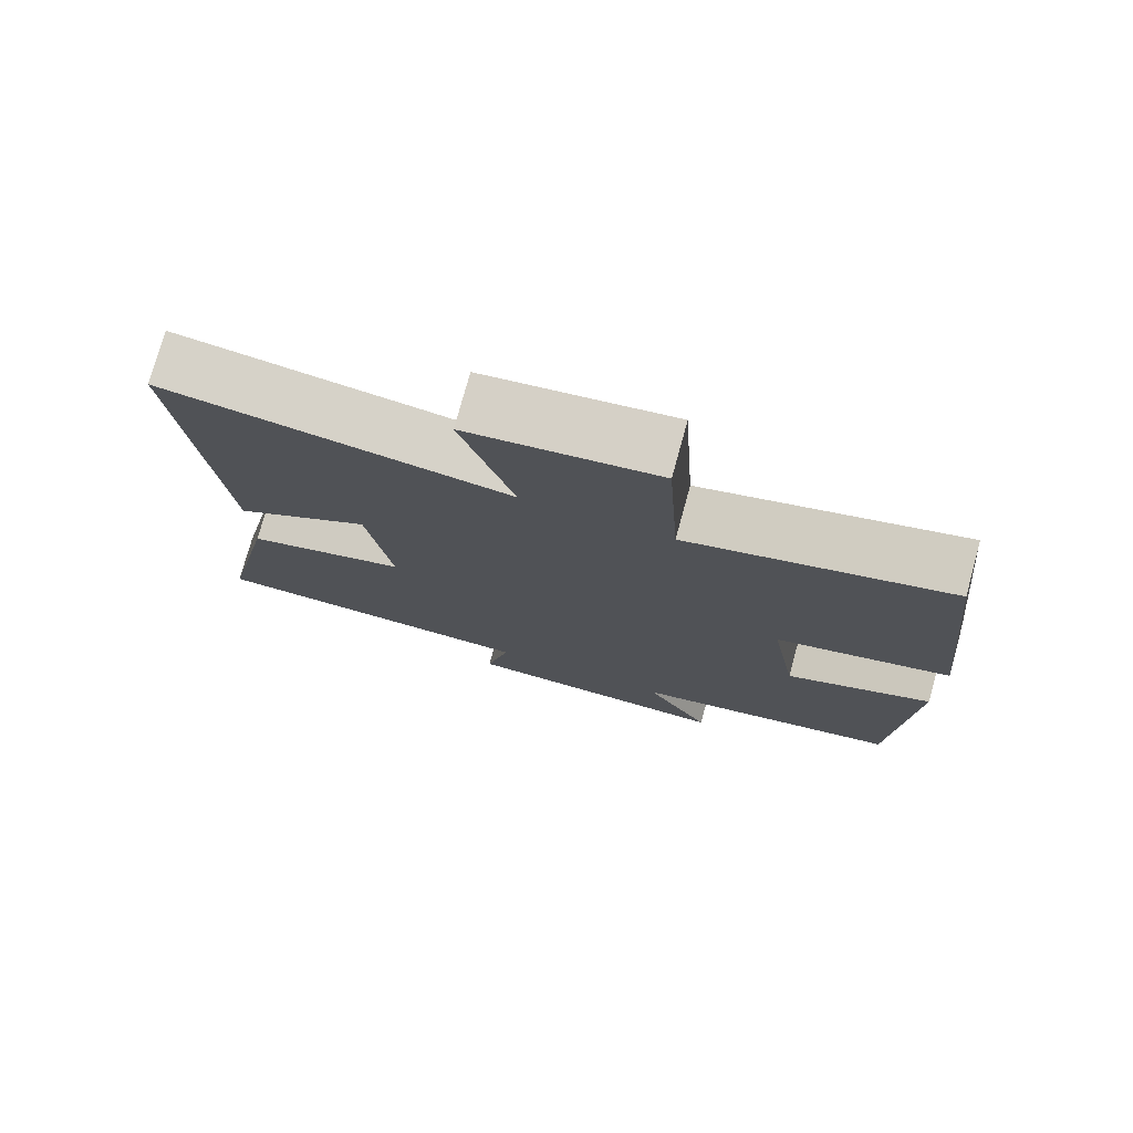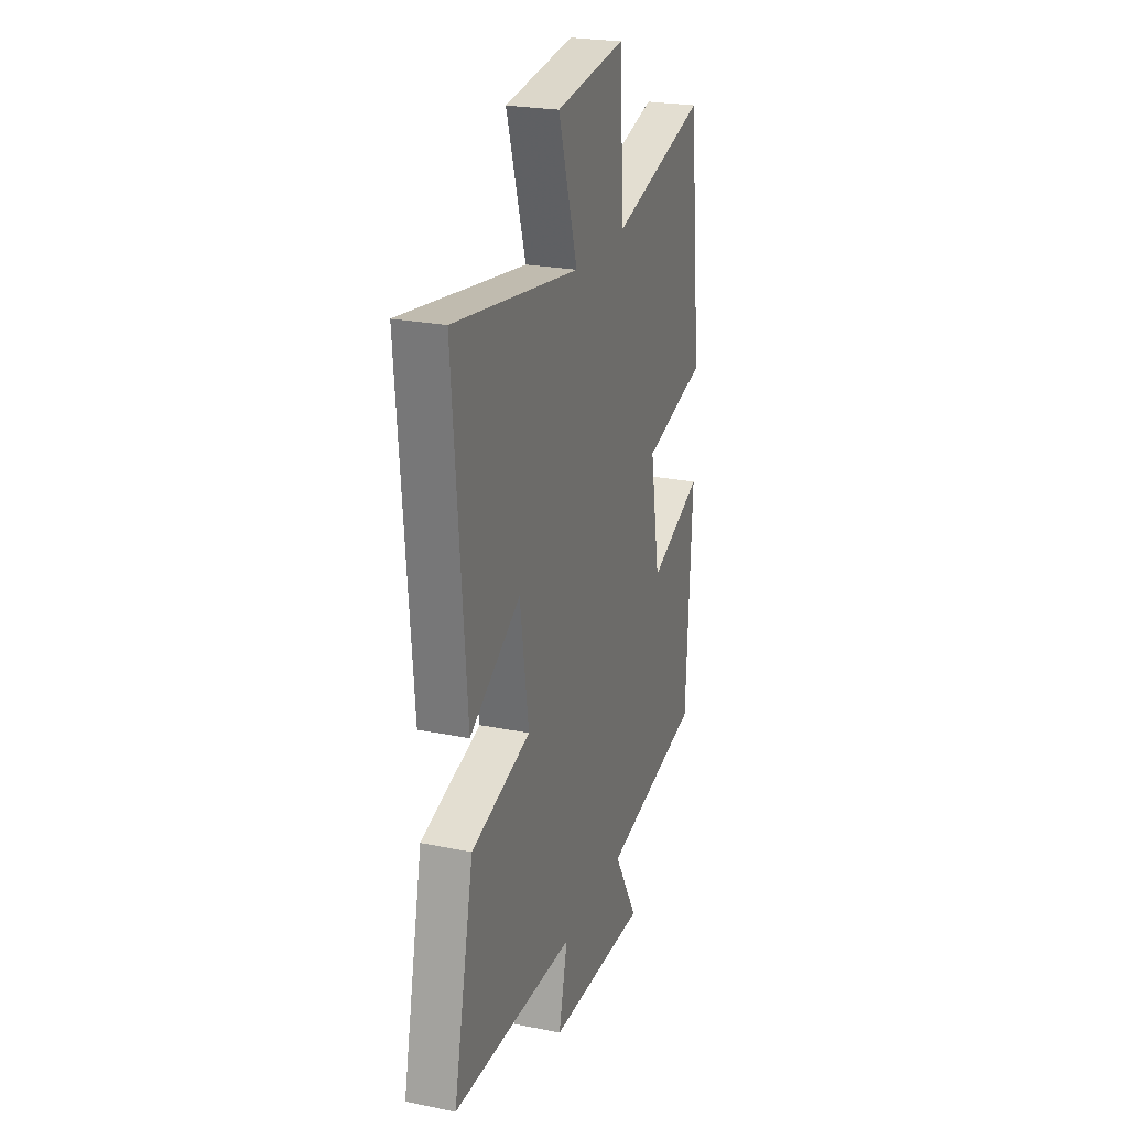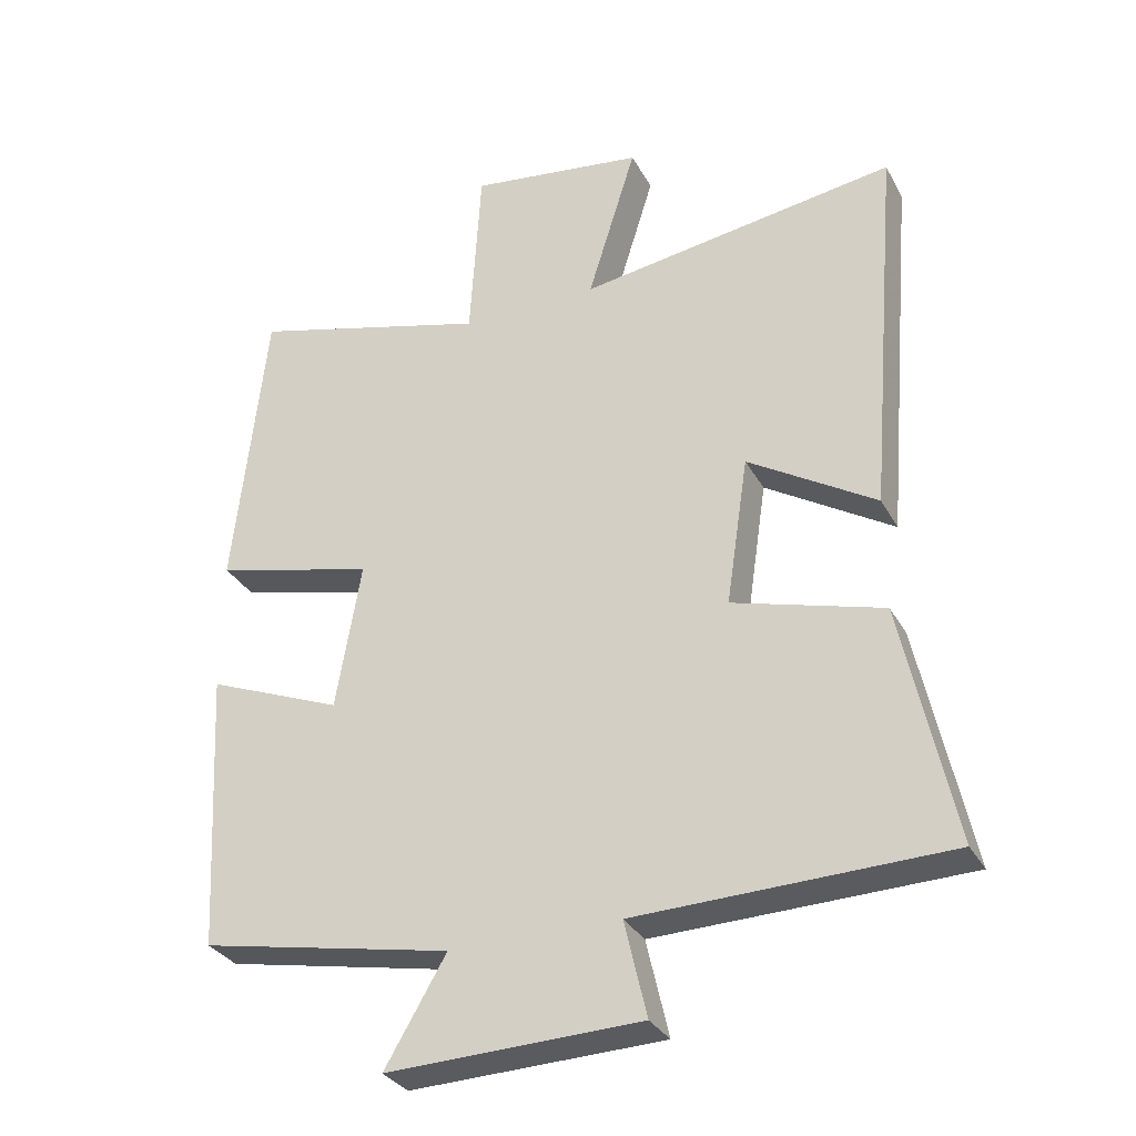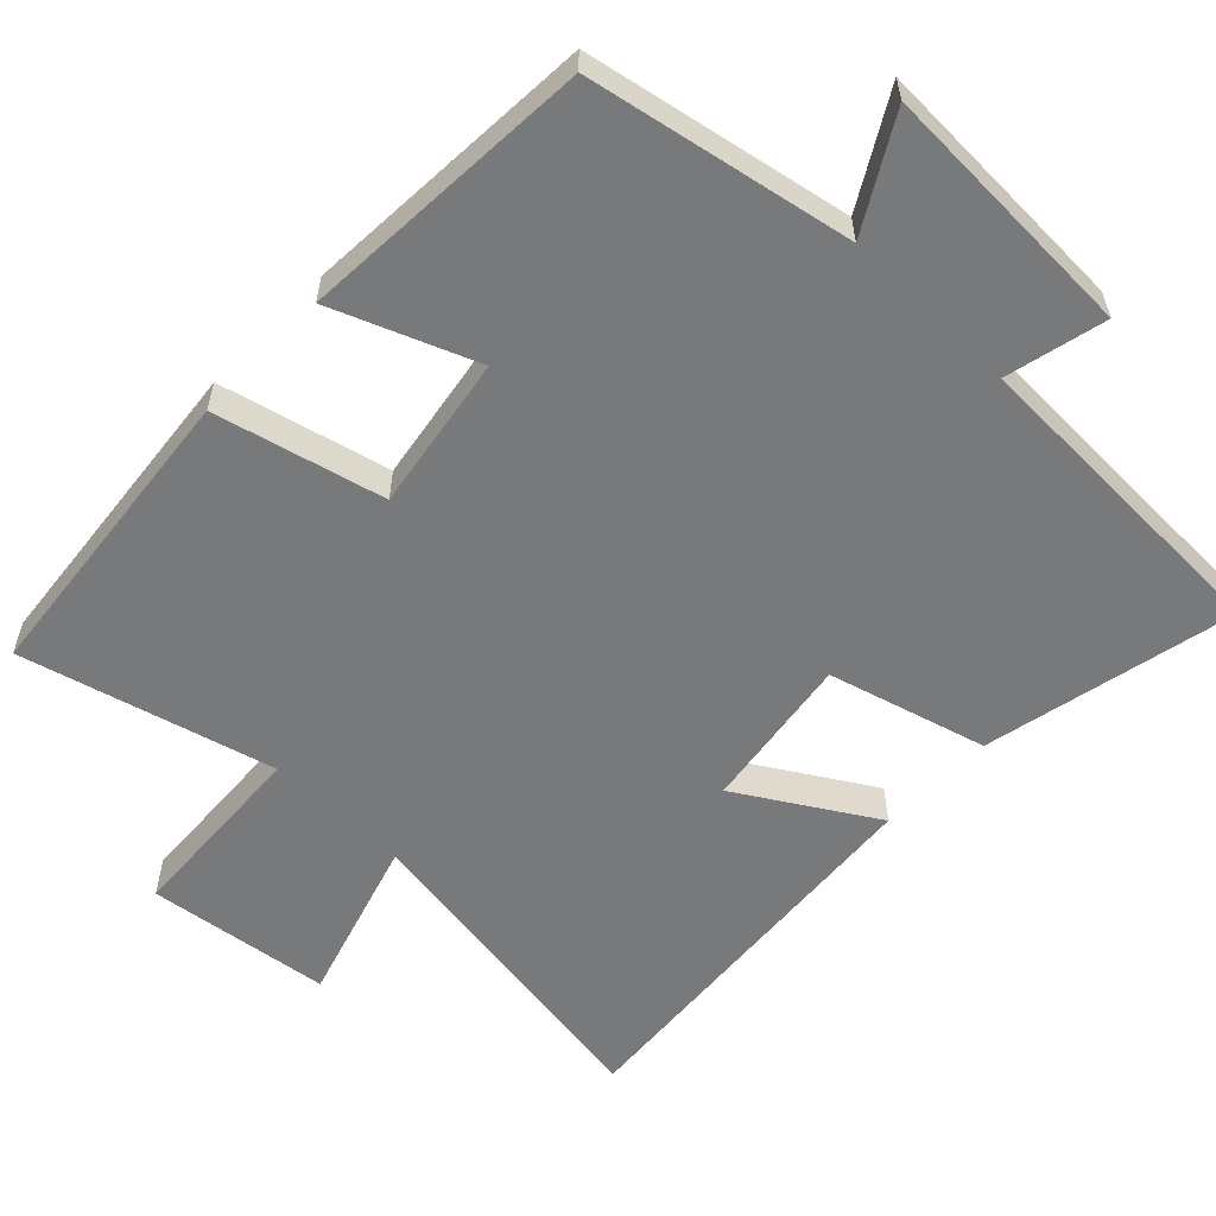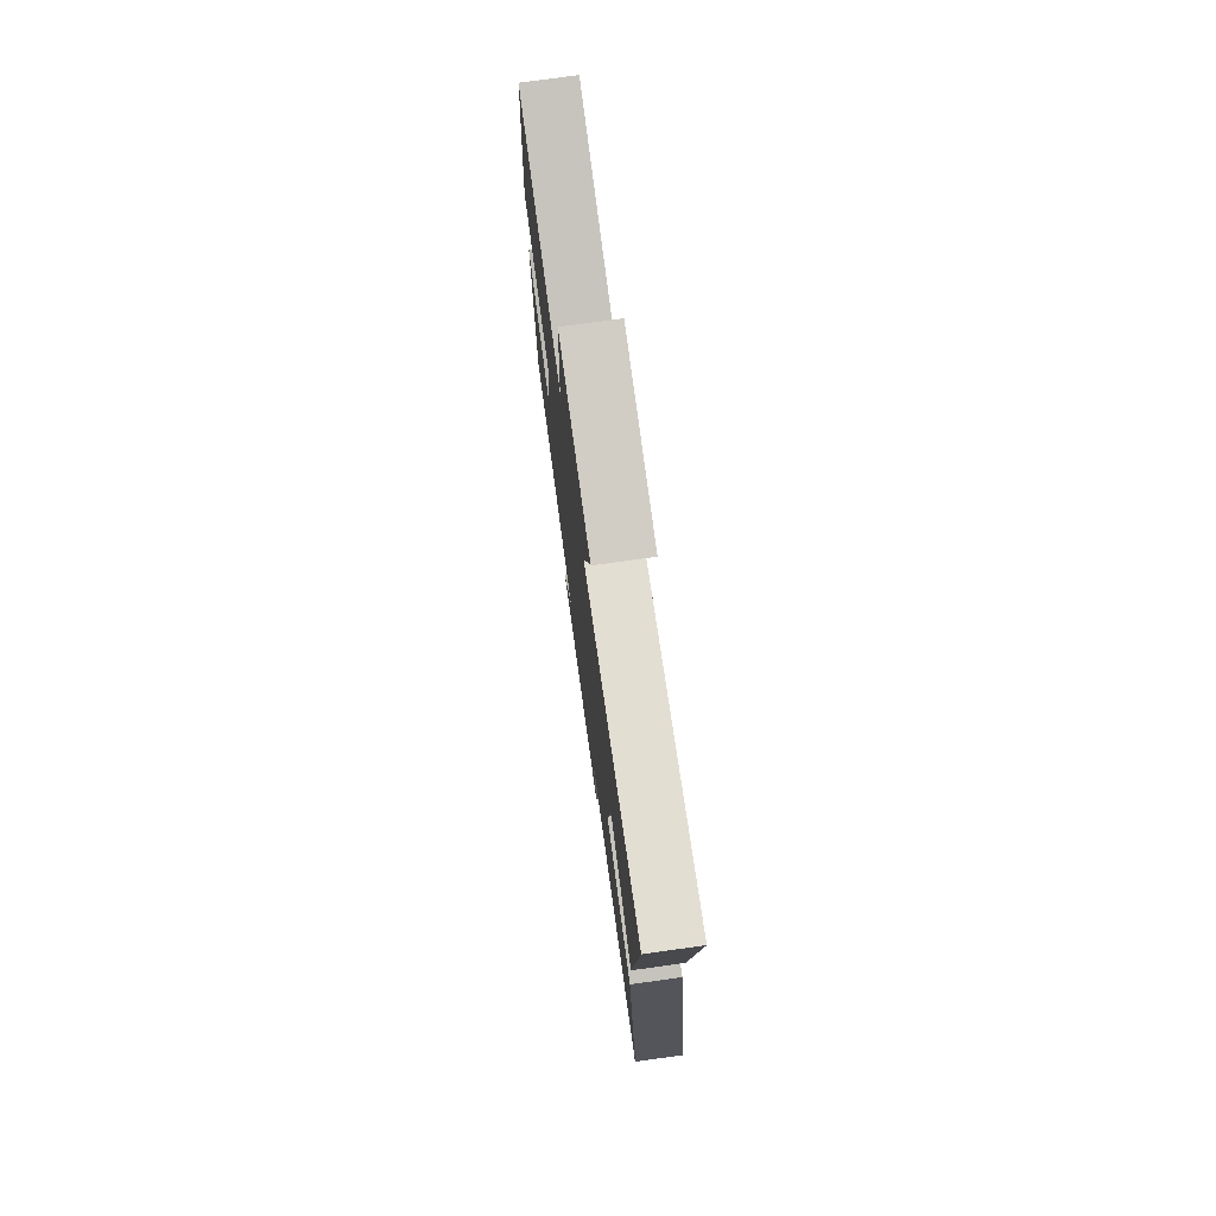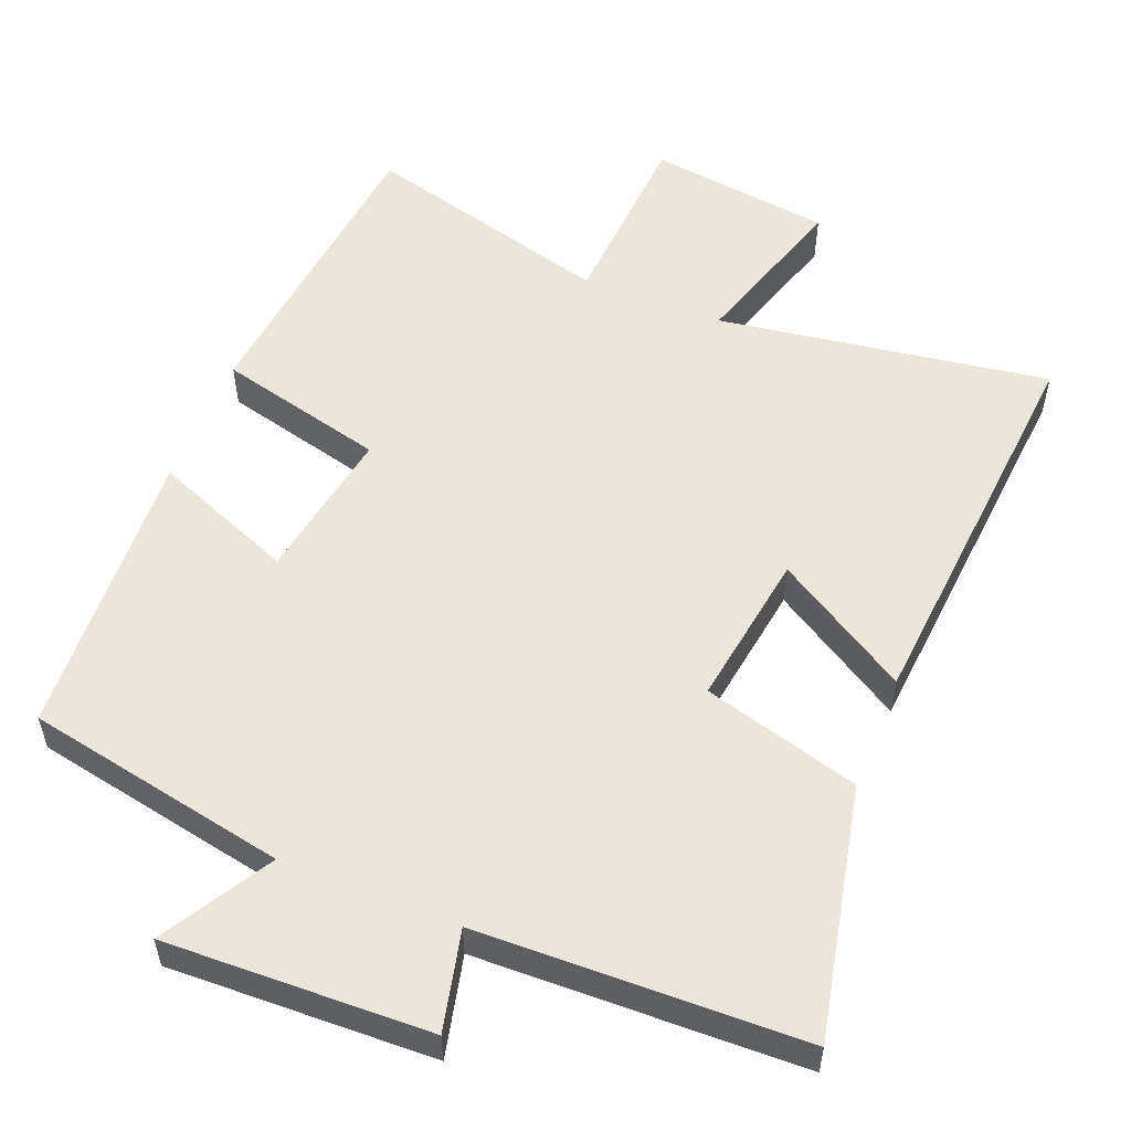
<metadata>
{"format":"obj","ext":"obj","renderer":"f3d","projection":"perspective","resolution":1024,"background":"white","views":[{"elev":76.6,"azim":15.4,"up":"+Z"},{"elev":24.0,"azim":-71.2,"up":"+Z"},{"elev":-31.6,"azim":-155.5,"up":"+Z"},{"elev":-57.7,"azim":135.8,"up":"+Y"},{"elev":75.7,"azim":-97.9,"up":"+Z"},{"elev":54.6,"azim":-158.2,"up":"+Y"}]}
</metadata>
<code>
v -0.574 0.07 -0.488
v -0.5 0.07 -0.142
v -0.284 0.07 -0.081
v -0.316 0.07 0.133
v -0.5 0.07 0.02
v -0.546 0.07 0.569
v -0.089 0.07 0.5
v -0.159 0.07 0.726
v 0.093 0.07 0.76
v 0.109 0.07 0.5
v 0.454 0.07 0.593
v 0.5 0.07 0.169
v 0.269 0.07 0.111
v 0.305 0.07 -0.101
v 0.5 0.07 -0.023
v 0.478 0.07 -0.429
v 0.116 0.07 -0.5
v 0.204 0.07 -0.65
v -0.16 0.07 -0.638
v -0.128 0.07 -0.5
v -0.574 0 -0.488
v -0.5 0 -0.142
v -0.284 0 -0.081
v -0.316 0 0.133
v -0.5 0 0.02
v -0.546 0 0.569
v -0.089 0 0.5
v -0.159 0 0.726
v 0.093 0 0.76
v 0.109 0 0.5
v 0.454 0 0.593
v 0.5 0 0.169
v 0.269 0 0.111
v 0.305 0 -0.101
v 0.5 0 -0.023
v 0.478 0 -0.429
v 0.116 0 -0.5
v 0.204 0 -0.65
v -0.16 0 -0.638
v -0.128 0 -0.5
f 17 18 19 20
f 14 15 16 17
f 13 14 17 20
f 10 11 12 13
f 10 13 20
f 7 8 9 10
f 7 10 20
f 4 5 6 7
f 3 4 7 20
f 1 2 3 20
f 40 39 38 37
f 37 36 35 34
f 40 37 34 33
f 33 32 31 30
f 40 33 30
f 30 29 28 27
f 40 30 27
f 27 26 25 24
f 40 27 24 23
f 40 23 22 21
f 1 21 22 2
f 2 22 23 3
f 3 23 24 4
f 4 24 25 5
f 5 25 26 6
f 6 26 27 7
f 7 27 28 8
f 8 28 29 9
f 9 29 30 10
f 10 30 31 11
f 11 31 32 12
f 12 32 33 13
f 13 33 34 14
f 14 34 35 15
f 15 35 36 16
f 16 36 37 17
f 17 37 38 18
f 18 38 39 19
f 19 39 40 20
f 20 40 21 1

</code>
